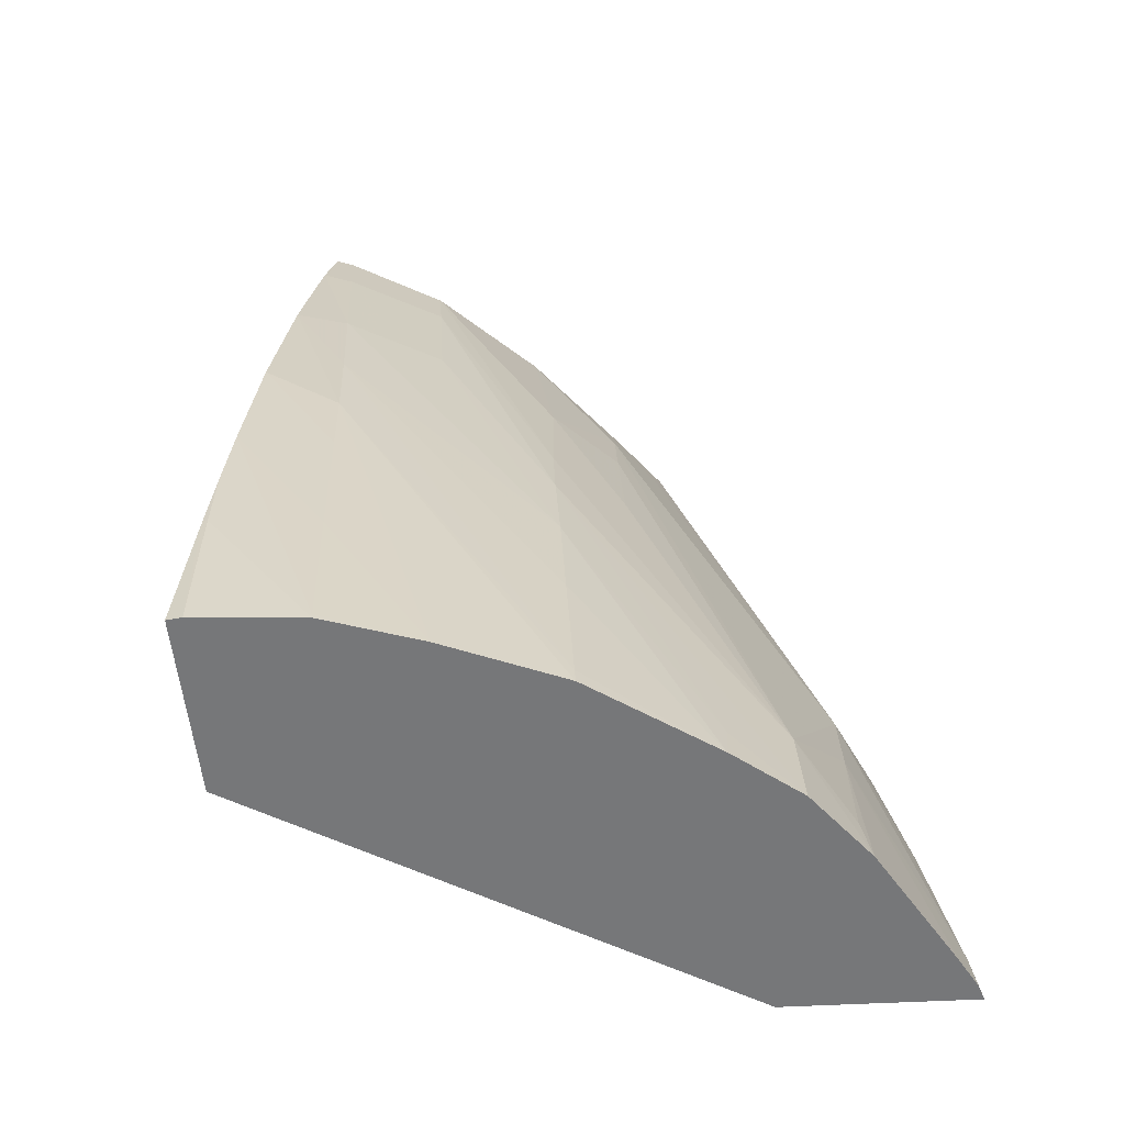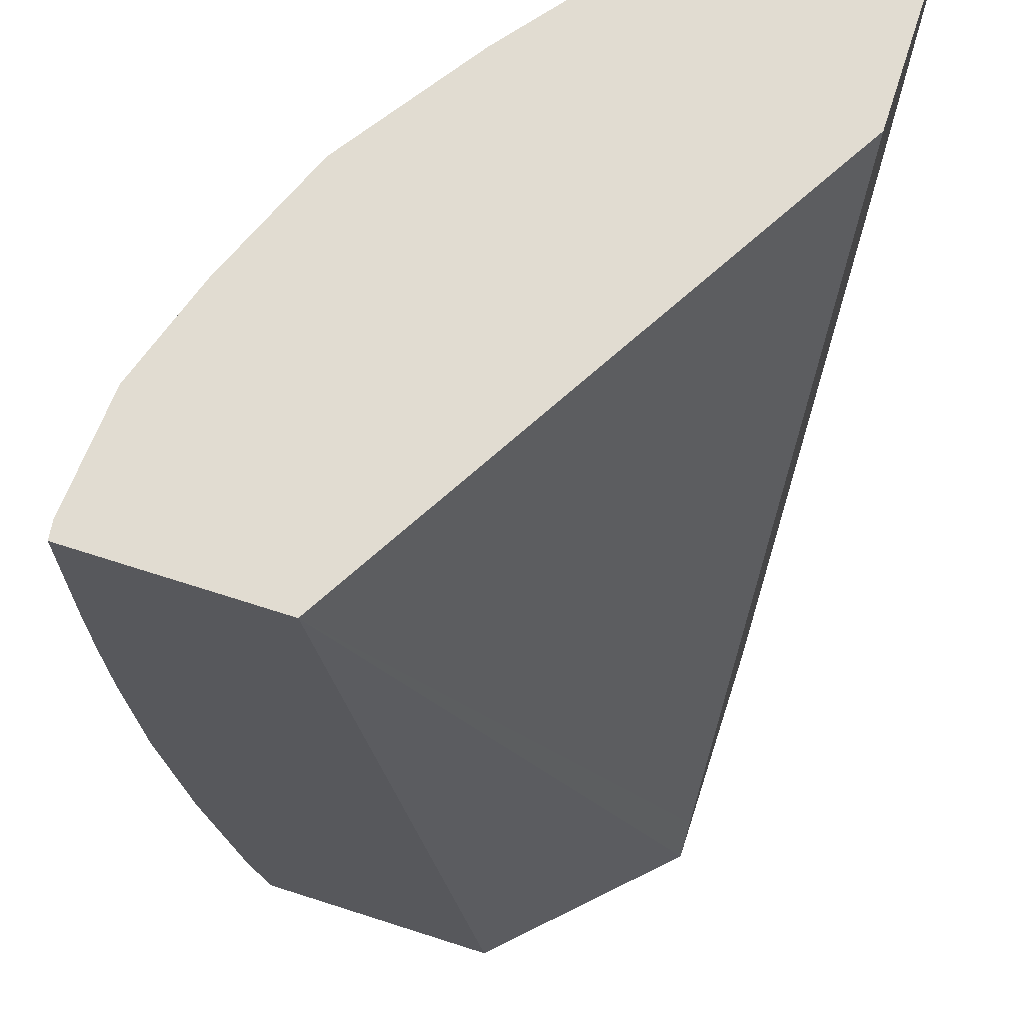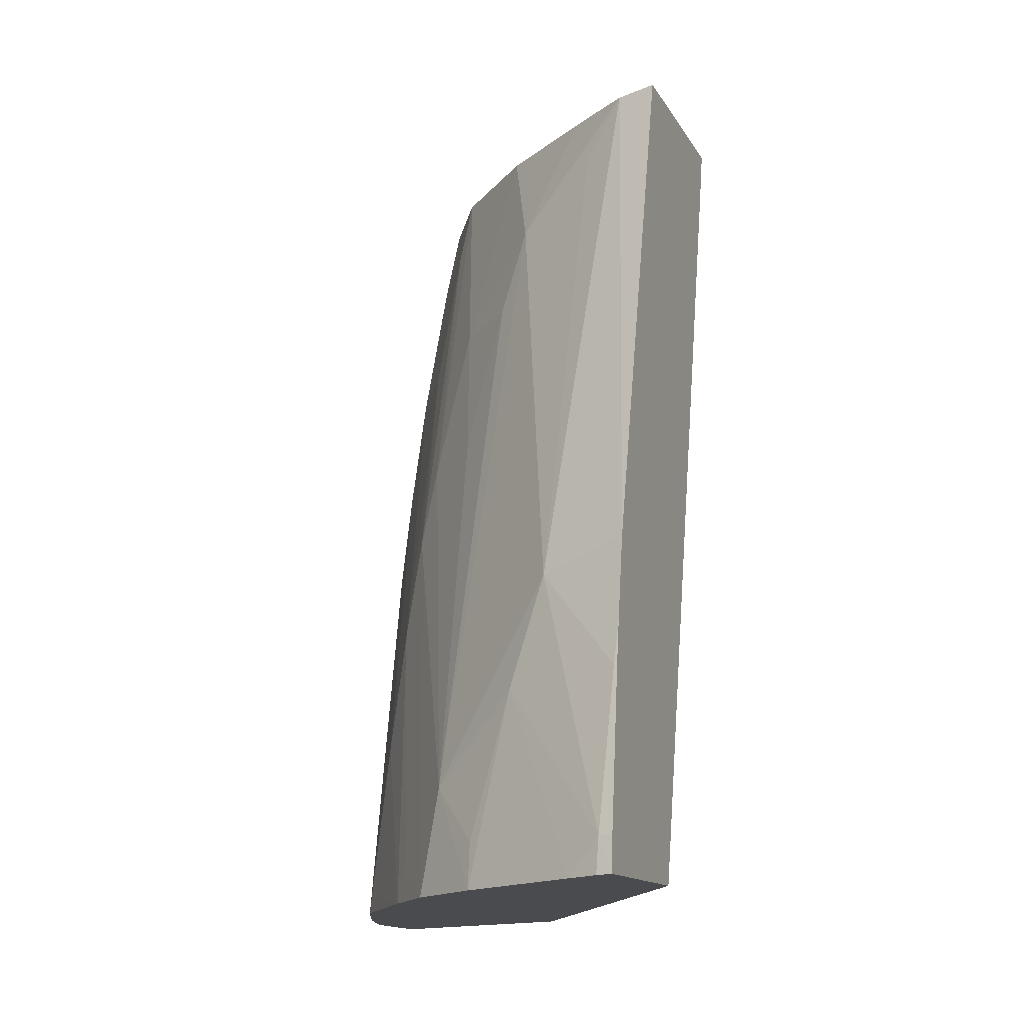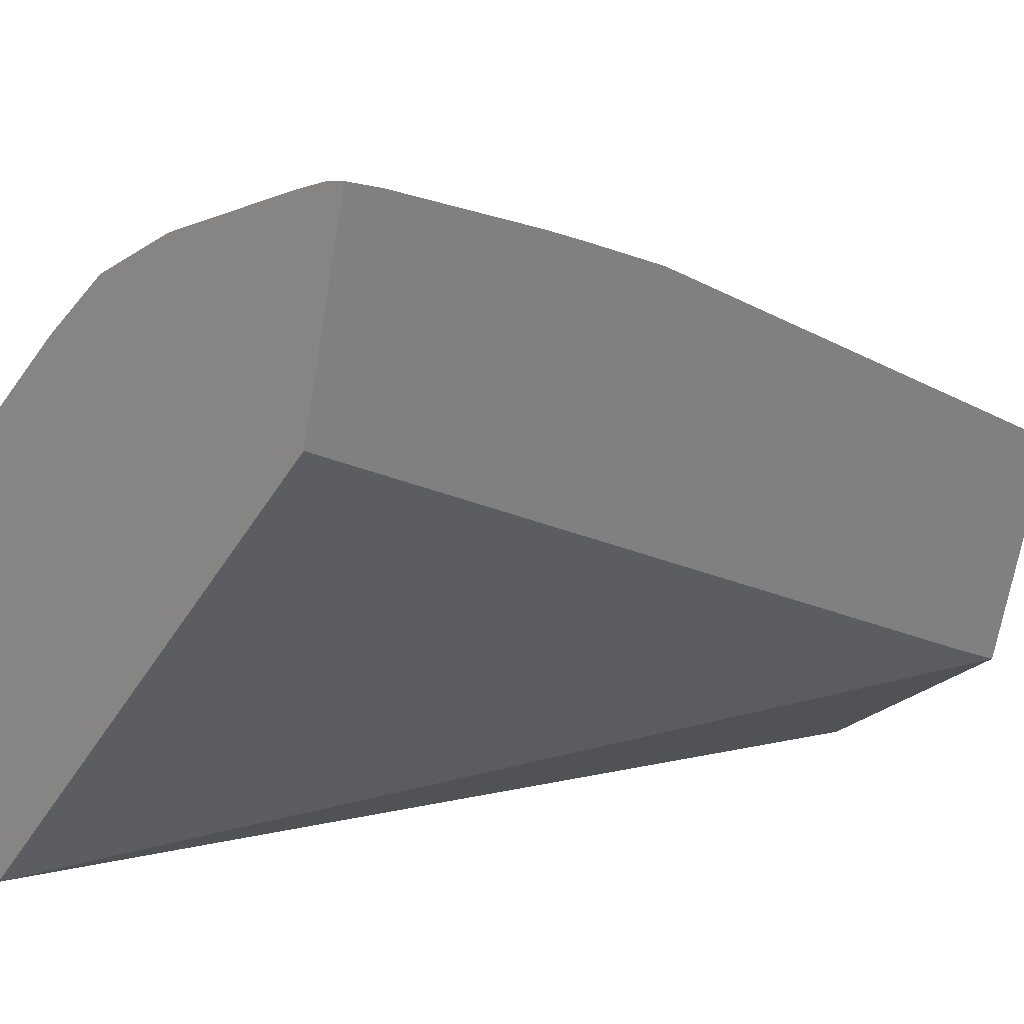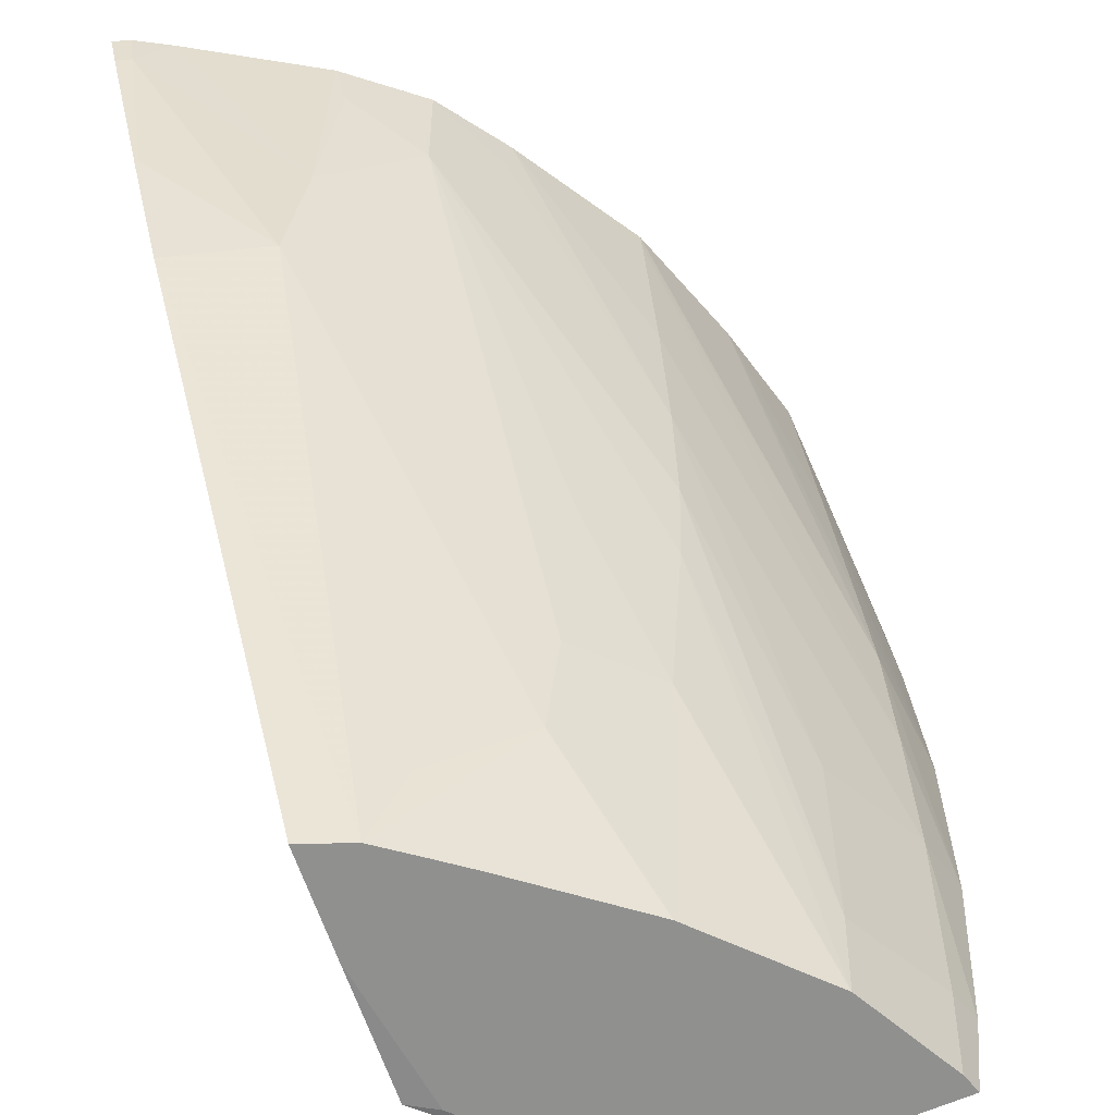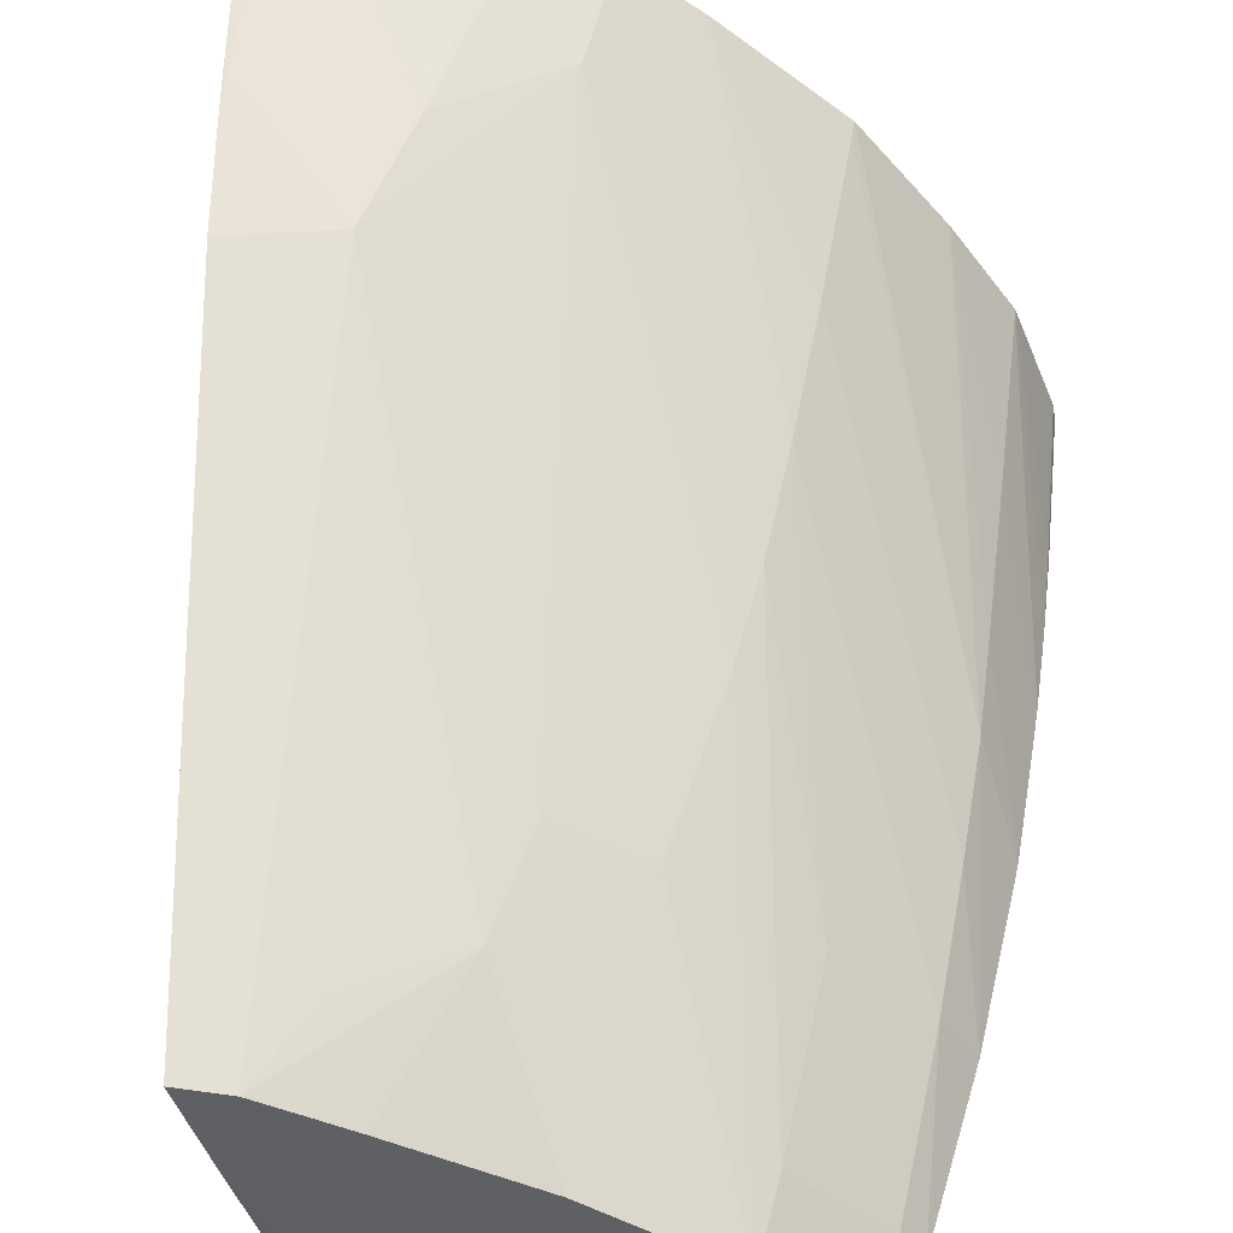
<metadata>
{"format":"obj","ext":"obj","renderer":"f3d","projection":"perspective","resolution":1024,"background":"white","views":[{"elev":-58.8,"azim":-65.8,"up":"+Y"},{"elev":-24.7,"azim":-0.6,"up":"+Z"},{"elev":-17.4,"azim":37.3,"up":"+Y"},{"elev":6.1,"azim":45.6,"up":"+Z"},{"elev":28.8,"azim":172.1,"up":"+Z"},{"elev":50.6,"azim":-174.1,"up":"+Z"}]}
</metadata>
<code>
v -0.03028 0.1446 0.04996
v -0.03038 0.1446 0.04996
v -0.03062 0.1447 0.0489
v -0.0303 0.1449 0.04994
v -0.03038 0.1449 0.04994
v -0.03059 0.1447 0.04993
v -0.03306 0.1449 0.04671
v -0.03115 0.1498 0.04749
v -0.03036 0.1458 0.04977
v -0.03038 0.1458 0.04977
v -0.03101 0.1465 0.04958
v -0.03121 0.1458 0.04964
v -0.03141 0.1447 0.04976
v -0.03231 0.1502 0.04684
v -0.03118 0.1501 0.0474
v -0.03408 0.1449 0.04704
v -0.03036 0.1458 0.04977
v -0.03038 0.1461 0.04972
v -0.03182 0.1453 0.04953
v -0.03043 0.1466 0.04961
v -0.03106 0.15 0.04861
v -0.0313 0.1496 0.04866
v -0.03187 0.1493 0.04859
v -0.03144 0.1449 0.04971
v -0.03191 0.1447 0.04958
v -0.03191 0.1447 0.04958
v -0.03354 0.1501 0.04724
v -0.03134 0.1501 0.04737
v -0.03096 0.1501 0.04809
v -0.03406 0.1449 0.04713
v -0.03406 0.1458 0.0471
v -0.03201 0.1487 0.04866
v -0.03221 0.1477 0.04878
v -0.03269 0.1477 0.04851
v -0.03278 0.1472 0.04856
v -0.03079 0.15 0.04863
v -0.03133 0.15 0.04852
v -0.03153 0.15 0.04845
v -0.03227 0.1501 0.04817
v -0.03249 0.1487 0.04841
v -0.03226 0.1449 0.0493
v -0.03231 0.1447 0.0493
v -0.03347 0.1501 0.04733
v -0.03365 0.1497 0.04724
v -0.03354 0.1497 0.04739
v -0.03382 0.1448 0.04772
v -0.03406 0.1458 0.04713
v -0.03405 0.1463 0.04713
v -0.03299 0.1501 0.04777
v -0.03305 0.1497 0.04782
v -0.03317 0.1487 0.04793
v -0.03285 0.1466 0.04862
v -0.03292 0.1458 0.04869
v -0.03299 0.1449 0.04877
v -0.03299 0.1447 0.04877
v -0.03324 0.1501 0.04753
v -0.03383 0.1487 0.04723
v -0.03365 0.1487 0.04749
v -0.03347 0.1448 0.04821
v -0.03382 0.1449 0.04772
v -0.03403 0.1468 0.04716
v -0.03371 0.148 0.04757
v -0.03375 0.1473 0.04762
v -0.03396 0.1477 0.0472
v -0.03377 0.1468 0.04764
v -0.0338 0.1458 0.04768
f 1 2 6
f 1 6 13
f 1 13 26
f 1 26 42
f 1 42 55
f 1 55 59
f 1 59 46
f 1 46 30
f 1 30 16
f 1 16 7
f 1 7 3
f 1 3 8
f 1 8 15
f 1 15 29
f 1 29 36
f 1 36 20
f 1 20 18
f 1 18 17
f 1 17 9
f 1 9 4
f 1 4 5
f 1 5 2
f 2 5 6
f 3 7 8
f 4 9 10
f 4 10 5
f 5 10 11
f 5 11 12
f 5 12 6
f 6 12 13
f 7 14 15
f 7 15 8
f 7 16 31
f 7 31 48
f 7 48 61
f 7 61 64
f 7 64 57
f 7 57 44
f 7 44 27
f 7 27 14
f 9 17 10
f 10 17 18
f 10 18 11
f 11 19 12
f 11 18 20
f 11 20 21
f 11 21 22
f 11 22 23
f 11 23 19
f 12 19 24
f 12 24 13
f 13 25 26
f 13 24 19
f 13 19 25
f 14 27 43
f 14 43 56
f 14 56 49
f 14 49 39
f 14 39 38
f 14 38 37
f 14 37 21
f 14 21 36
f 14 36 29
f 14 29 28
f 14 28 15
f 15 28 29
f 16 30 31
f 19 23 32
f 19 32 33
f 19 33 34
f 19 34 35
f 19 35 25
f 20 36 21
f 21 37 23
f 21 23 22
f 23 37 38
f 23 38 39
f 23 39 40
f 23 40 32
f 25 41 42
f 25 42 26
f 25 35 41
f 27 44 45
f 27 45 43
f 30 46 47
f 30 47 31
f 31 47 48
f 32 40 33
f 33 40 34
f 34 40 49
f 34 49 50
f 34 50 35
f 35 50 51
f 35 51 52
f 35 52 41
f 39 49 40
f 41 52 42
f 42 52 53
f 42 53 54
f 42 54 55
f 43 45 56
f 44 57 58
f 44 58 45
f 45 50 49
f 45 49 56
f 45 58 51
f 45 51 50
f 46 59 60
f 46 60 61
f 46 61 48
f 46 48 47
f 51 58 52
f 52 58 62
f 52 62 53
f 53 62 54
f 54 62 63
f 54 63 55
f 55 63 59
f 57 64 63
f 57 63 62
f 57 62 58
f 59 65 66
f 59 66 60
f 59 63 65
f 60 66 61
f 61 66 64
f 63 64 65
f 64 66 65

</code>
